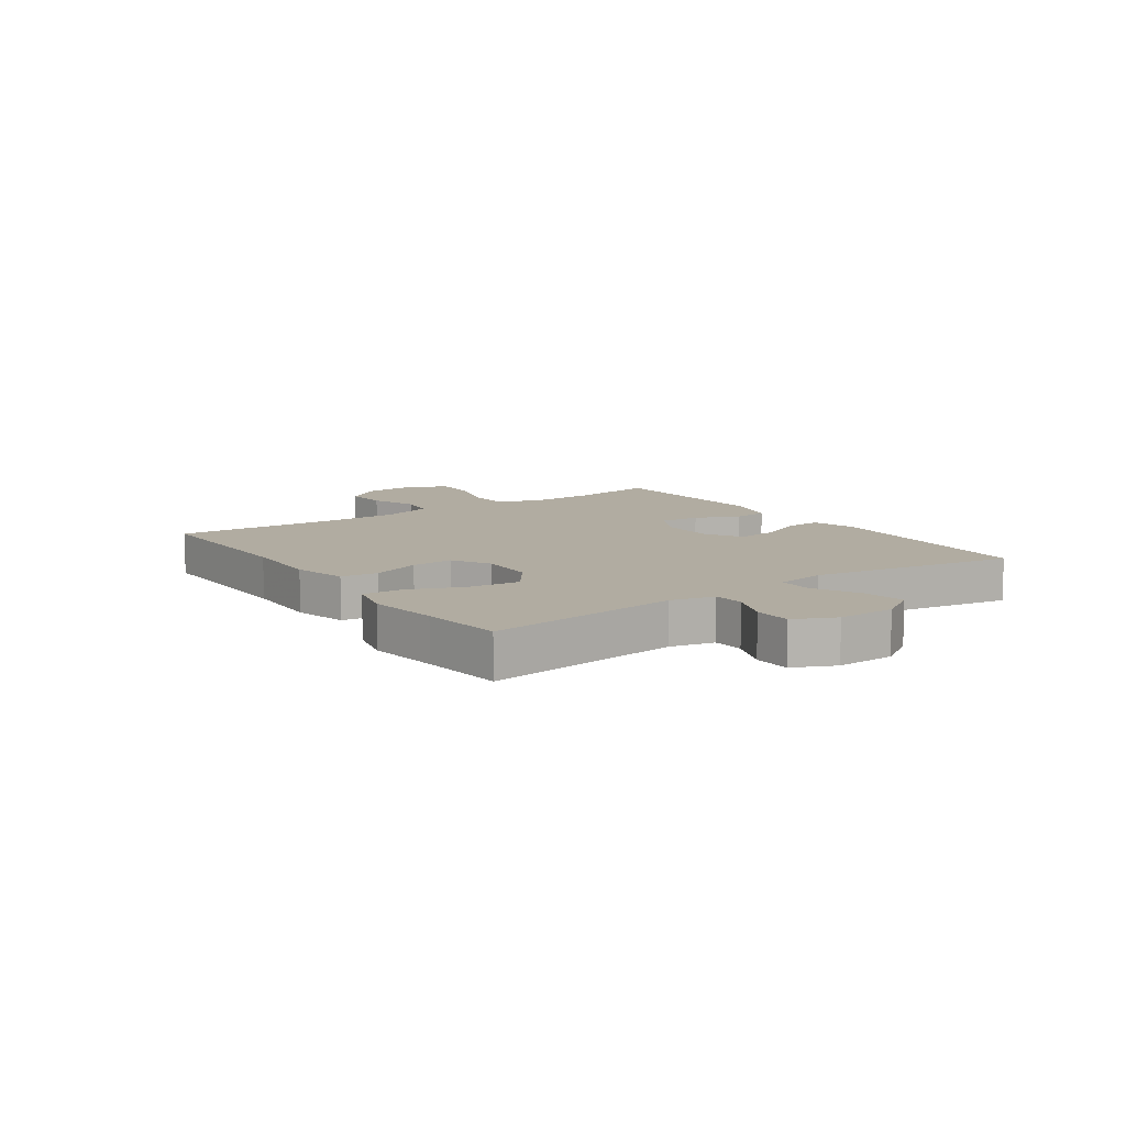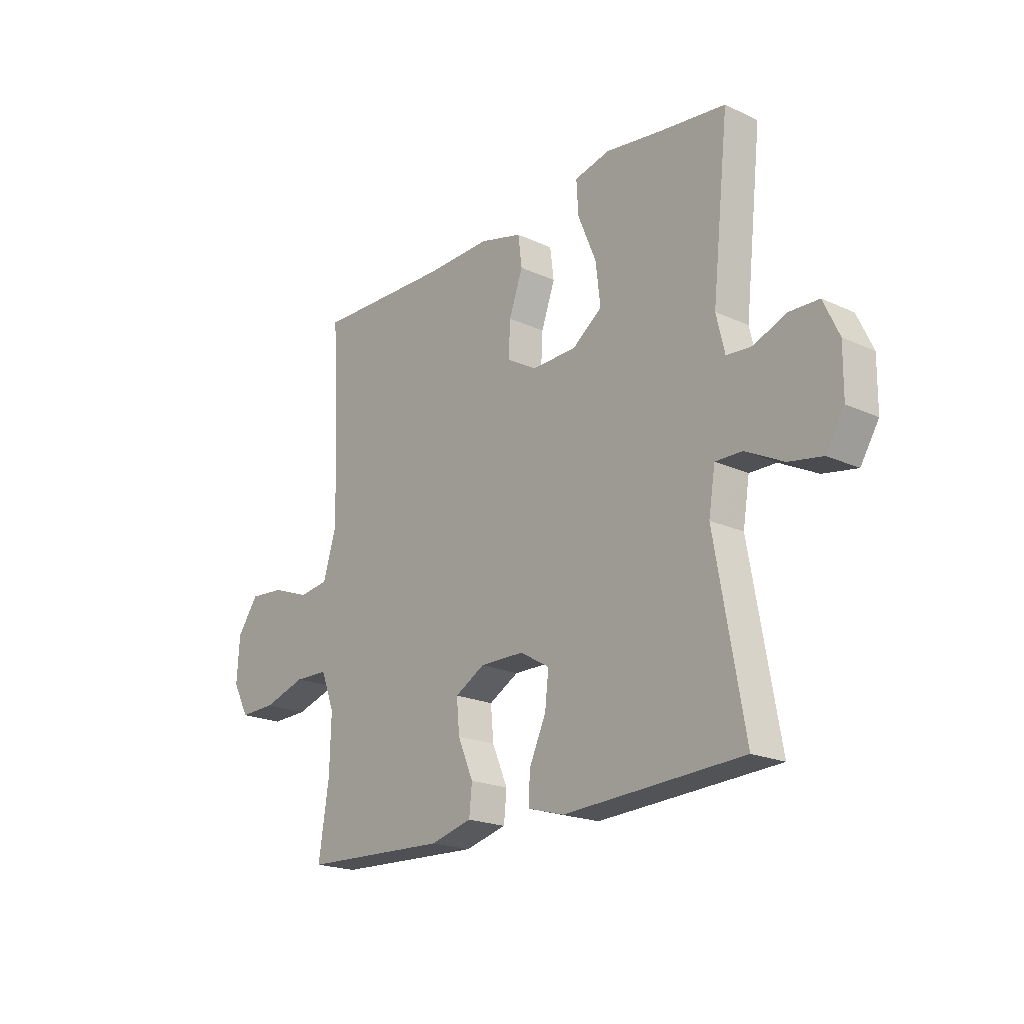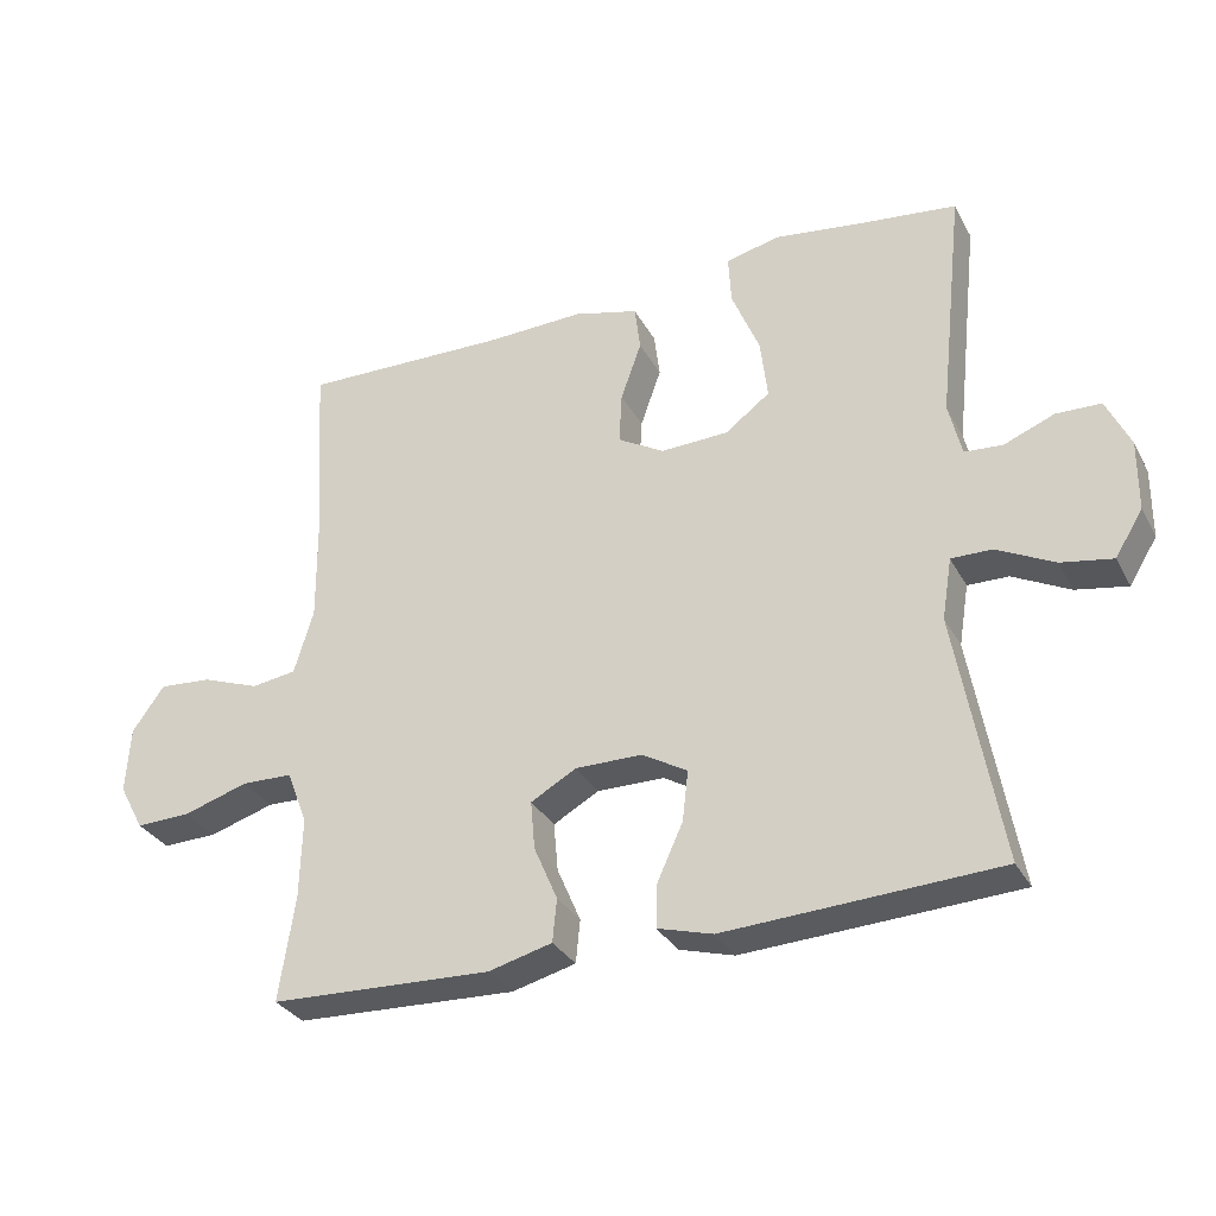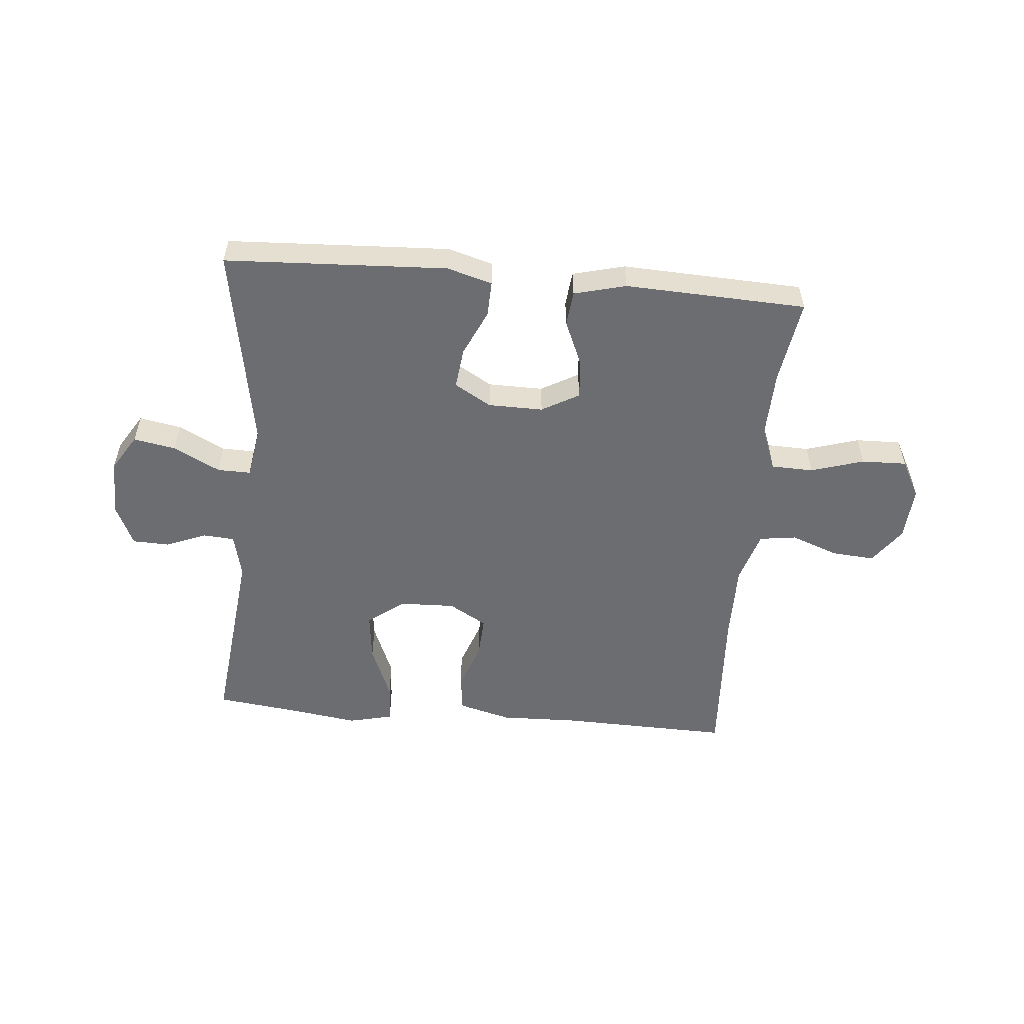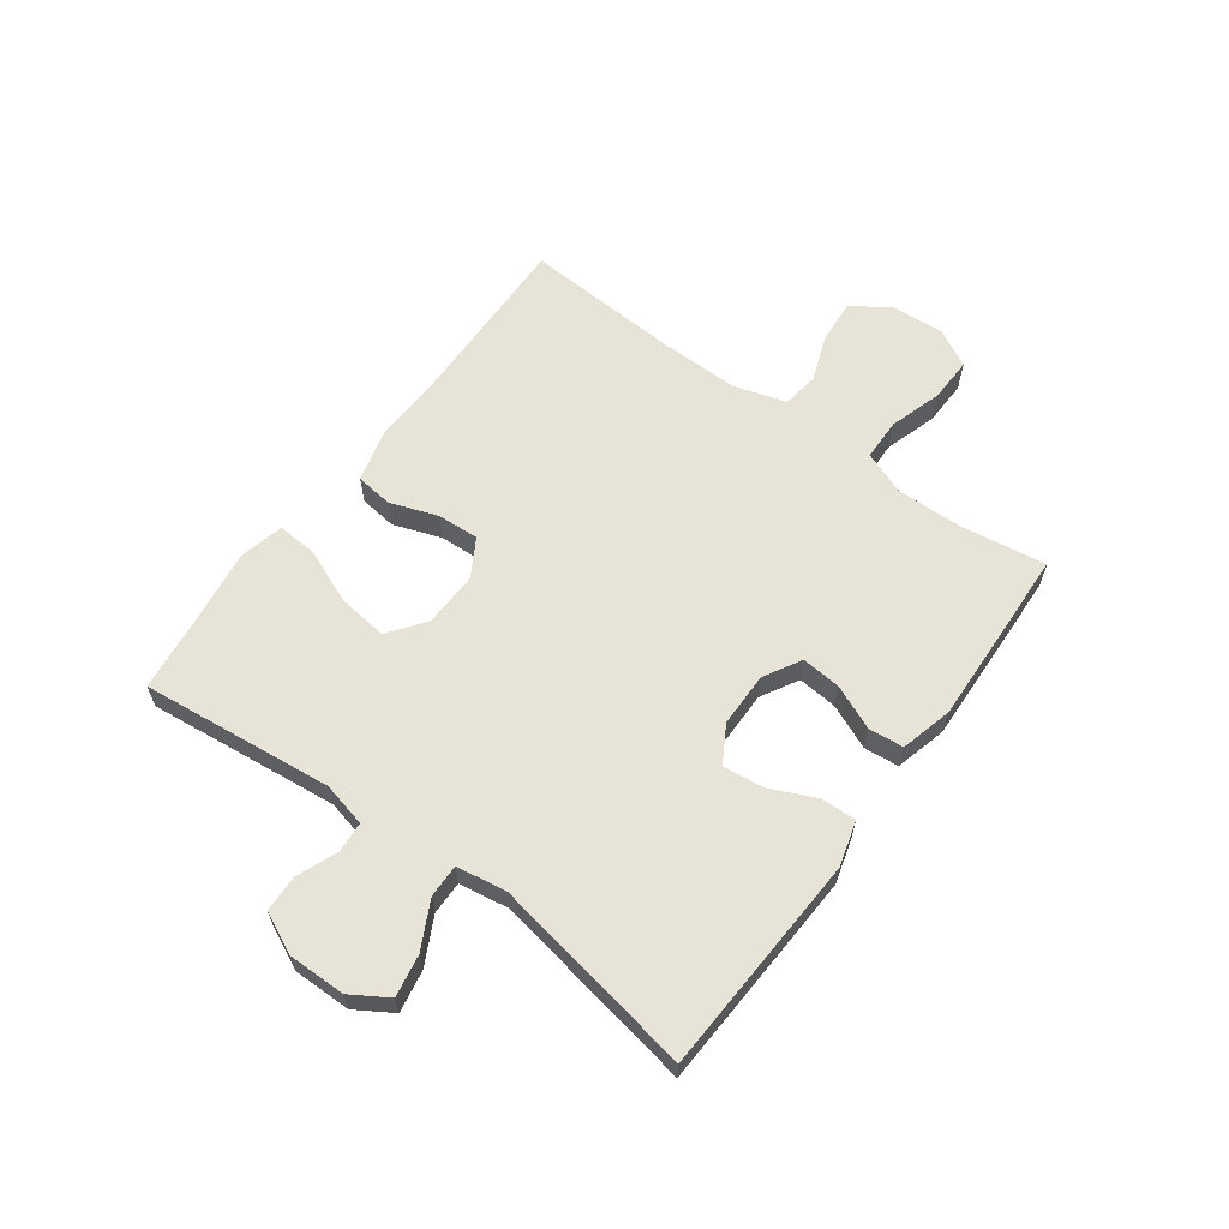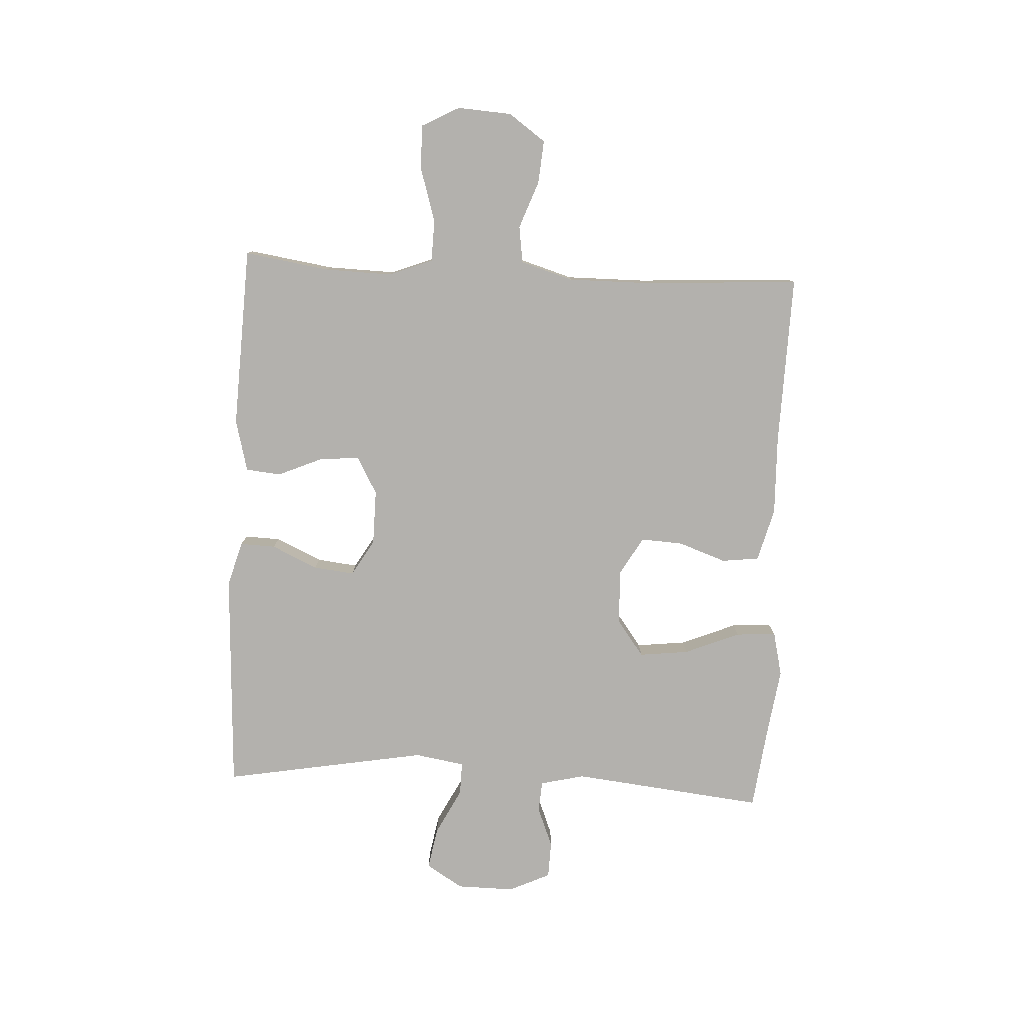
<metadata>
{"format":"obj","ext":"obj","renderer":"f3d","projection":"perspective","resolution":1024,"background":"white","views":[{"elev":10.2,"azim":55.1,"up":"+Y"},{"elev":-20.3,"azim":49.9,"up":"+Z"},{"elev":-31.6,"azim":24.3,"up":"+Z"},{"elev":-54.0,"azim":174.8,"up":"+Y"},{"elev":62.0,"azim":126.3,"up":"+Y"},{"elev":-79.3,"azim":-93.0,"up":"+Y"}]}
</metadata>
<code>
v -0.5 0.07 0.5
v -0.208 0.07 0.493
v -0.072 0.07 0.497
v 0.019 0.07 0.473
v 0.027 0.07 0.409
v -0.002 0.07 0.327
v -0.006 0.07 0.255
v 0.059 0.07 0.217
v 0.154 0.07 0.22
v 0.217 0.07 0.267
v 0.207 0.07 0.352
v 0.168 0.07 0.447
v 0.164 0.07 0.516
v 0.24 0.07 0.534
v 0.36 0.07 0.517
v 0.5 0.07 0.5
v 0.464 0.07 0.169
v 0.482 0.07 0.093
v 0.535 0.07 0.089
v 0.605 0.07 0.117
v 0.668 0.07 0.115
v 0.701 0.07 0.044
v 0.7 0.07 -0.055
v 0.661 0.07 -0.118
v 0.589 0.07 -0.105
v 0.509 0.07 -0.064
v 0.452 0.07 -0.063
v 0.438 0.07 -0.149
v 0.5 0.07 -0.5
v 0.241 0.07 -0.513
v 0.119 0.07 -0.519
v 0.042 0.07 -0.497
v 0.044 0.07 -0.436
v 0.08 0.07 -0.357
v 0.088 0.07 -0.287
v 0.025 0.07 -0.25
v -0.069 0.07 -0.249
v -0.133 0.07 -0.285
v -0.127 0.07 -0.353
v -0.094 0.07 -0.43
v -0.1 0.07 -0.49
v -0.189 0.07 -0.513
v -0.5 0.07 -0.5
v -0.478 0.07 -0.354
v -0.475 0.07 -0.239
v -0.504 0.07 -0.164
v -0.576 0.07 -0.162
v -0.667 0.07 -0.19
v -0.744 0.07 -0.192
v -0.779 0.07 -0.127
v -0.773 0.07 -0.034
v -0.728 0.07 0.029
v -0.654 0.07 0.023
v -0.573 0.07 -0.007
v -0.51 0.07 0.002
v -0.483 0.07 0.092
v -0.484 0.07 0.227
v -0.5 0 0.5
v -0.208 0 0.493
v -0.072 0 0.497
v 0.019 0 0.473
v 0.027 0 0.409
v -0.002 0 0.327
v -0.006 0 0.255
v 0.059 0 0.217
v 0.154 0 0.22
v 0.217 0 0.267
v 0.207 0 0.352
v 0.168 0 0.447
v 0.164 0 0.516
v 0.24 0 0.534
v 0.36 0 0.517
v 0.5 0 0.5
v 0.464 0 0.169
v 0.482 0 0.093
v 0.535 0 0.089
v 0.605 0 0.117
v 0.668 0 0.115
v 0.701 0 0.044
v 0.7 0 -0.055
v 0.661 0 -0.118
v 0.589 0 -0.105
v 0.509 0 -0.064
v 0.452 0 -0.063
v 0.438 0 -0.149
v 0.5 0 -0.5
v 0.241 0 -0.513
v 0.119 0 -0.519
v 0.042 0 -0.497
v 0.044 0 -0.436
v 0.08 0 -0.357
v 0.088 0 -0.287
v 0.025 0 -0.25
v -0.069 0 -0.249
v -0.133 0 -0.285
v -0.127 0 -0.353
v -0.094 0 -0.43
v -0.1 0 -0.49
v -0.189 0 -0.513
v -0.5 0 -0.5
v -0.478 0 -0.354
v -0.475 0 -0.239
v -0.504 0 -0.164
v -0.576 0 -0.162
v -0.667 0 -0.19
v -0.744 0 -0.192
v -0.779 0 -0.127
v -0.773 0 -0.034
v -0.728 0 0.029
v -0.654 0 0.023
v -0.573 0 -0.007
v -0.51 0 0.002
v -0.483 0 0.092
v -0.484 0 0.227
f 51 52 53 54
f 49 50 51 54
f 47 48 49 54
f 46 47 54 55
f 45 46 55 56
f 41 42 43 44
f 39 40 41 44
f 38 39 44 45
f 37 38 45 56
f 31 32 33 34
f 31 34 35
f 28 29 30 31
f 27 28 31 35
f 23 24 25 26
f 23 26 27
f 22 23 27
f 19 20 21 22
f 18 19 22 27
f 17 18 27 35
f 15 16 17 35
f 11 12 13 14
f 10 11 14 15
f 3 4 5 6
f 2 3 6 7
f 57 1 2 7
f 36 37 56 57
f 36 57 7 8
f 10 15 35 36
f 9 10 36
f 8 9 36
f 111 110 109 108
f 111 108 107 106
f 111 106 105 104
f 112 111 104 103
f 113 112 103 102
f 101 100 99 98
f 101 98 97 96
f 102 101 96 95
f 113 102 95 94
f 91 90 89 88
f 92 91 88
f 88 87 86 85
f 92 88 85 84
f 83 82 81 80
f 84 83 80
f 84 80 79
f 79 78 77 76
f 84 79 76 75
f 92 84 75 74
f 92 74 73 72
f 71 70 69 68
f 72 71 68 67
f 63 62 61 60
f 64 63 60 59
f 64 59 58 114
f 114 113 94 93
f 65 64 114 93
f 93 92 72 67
f 93 67 66
f 93 66 65
f 1 58 59 2
f 2 59 60 3
f 3 60 61 4
f 4 61 62 5
f 5 62 63 6
f 6 63 64 7
f 7 64 65 8
f 8 65 66 9
f 9 66 67 10
f 10 67 68 11
f 11 68 69 12
f 12 69 70 13
f 13 70 71 14
f 14 71 72 15
f 15 72 73 16
f 16 73 74 17
f 17 74 75 18
f 18 75 76 19
f 19 76 77 20
f 20 77 78 21
f 21 78 79 22
f 22 79 80 23
f 23 80 81 24
f 24 81 82 25
f 25 82 83 26
f 26 83 84 27
f 27 84 85 28
f 28 85 86 29
f 29 86 87 30
f 30 87 88 31
f 31 88 89 32
f 32 89 90 33
f 33 90 91 34
f 34 91 92 35
f 35 92 93 36
f 36 93 94 37
f 37 94 95 38
f 38 95 96 39
f 39 96 97 40
f 40 97 98 41
f 41 98 99 42
f 42 99 100 43
f 43 100 101 44
f 44 101 102 45
f 45 102 103 46
f 46 103 104 47
f 47 104 105 48
f 48 105 106 49
f 49 106 107 50
f 50 107 108 51
f 51 108 109 52
f 52 109 110 53
f 53 110 111 54
f 54 111 112 55
f 55 112 113 56
f 56 113 114 57
f 57 114 58 1

</code>
